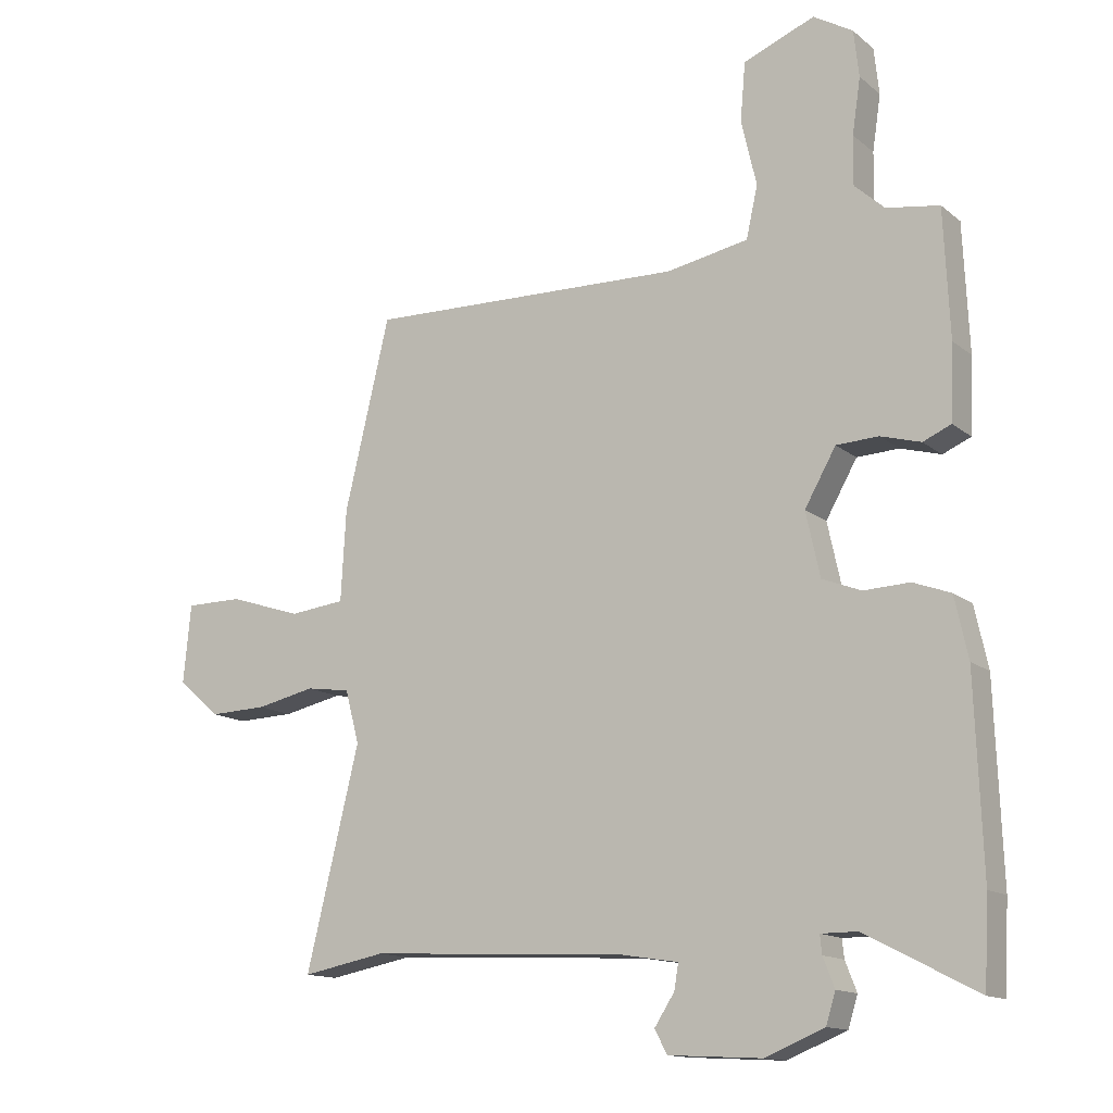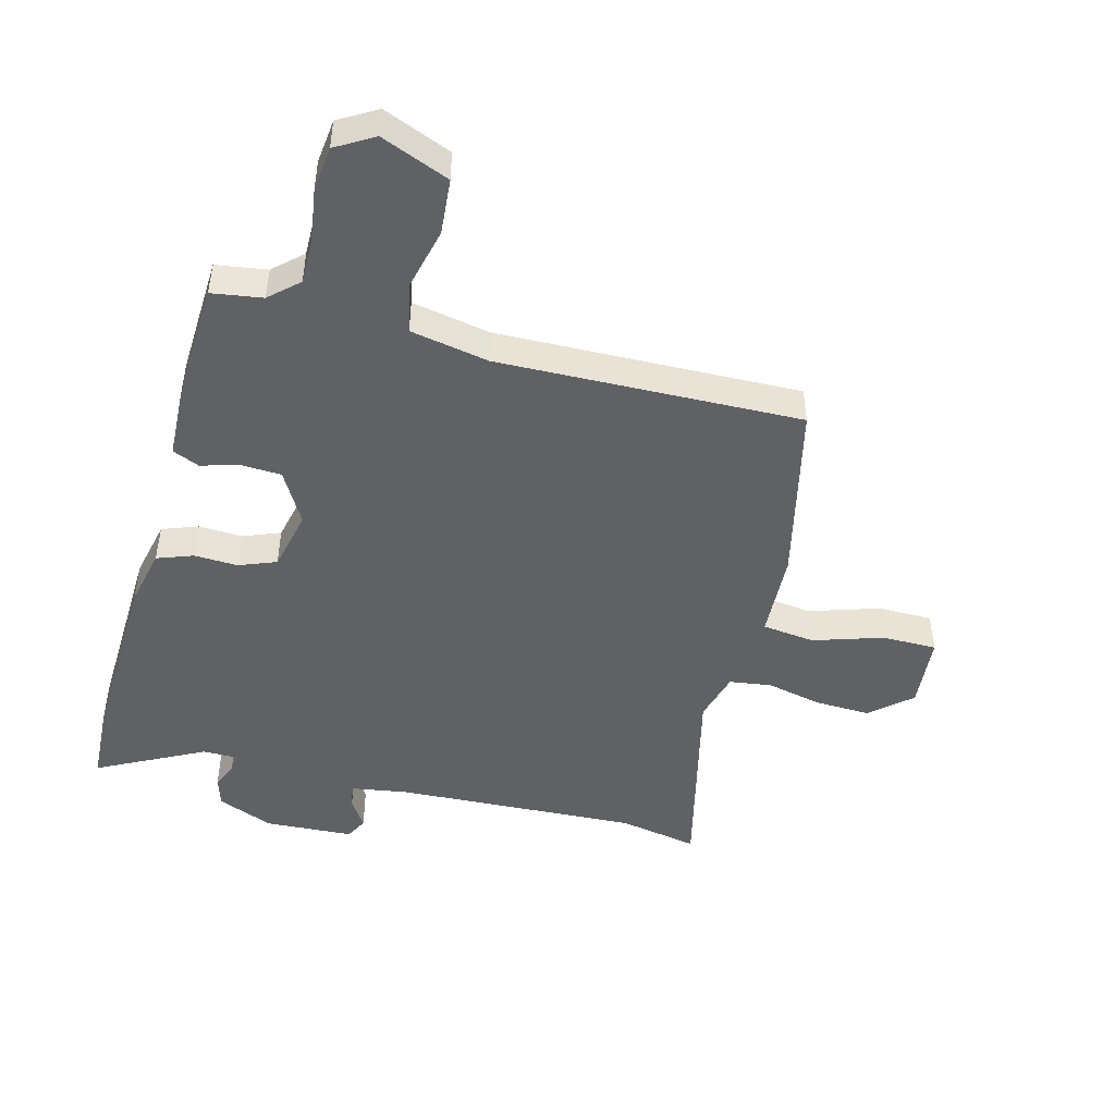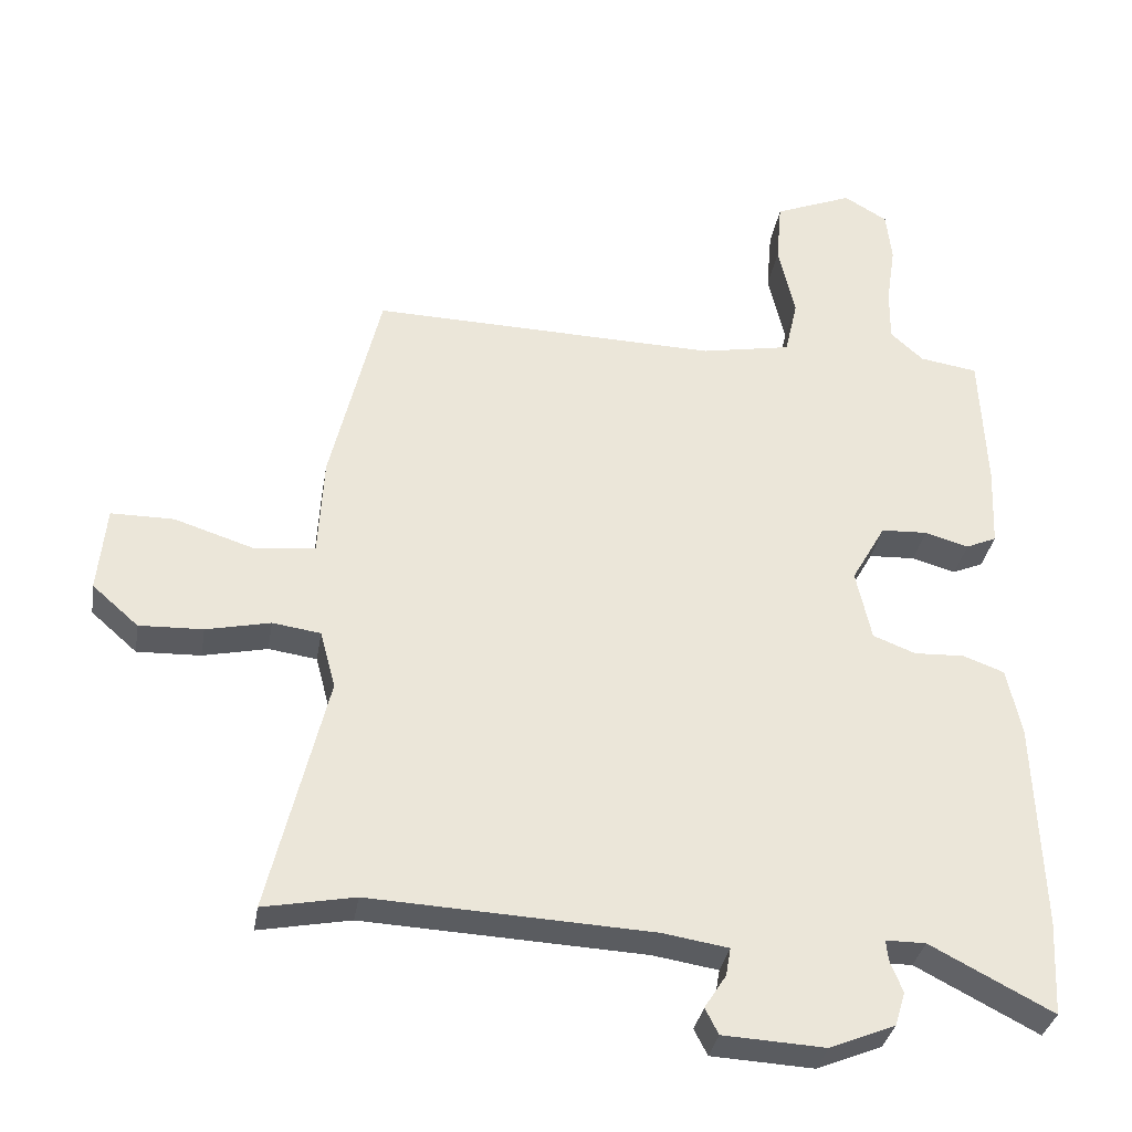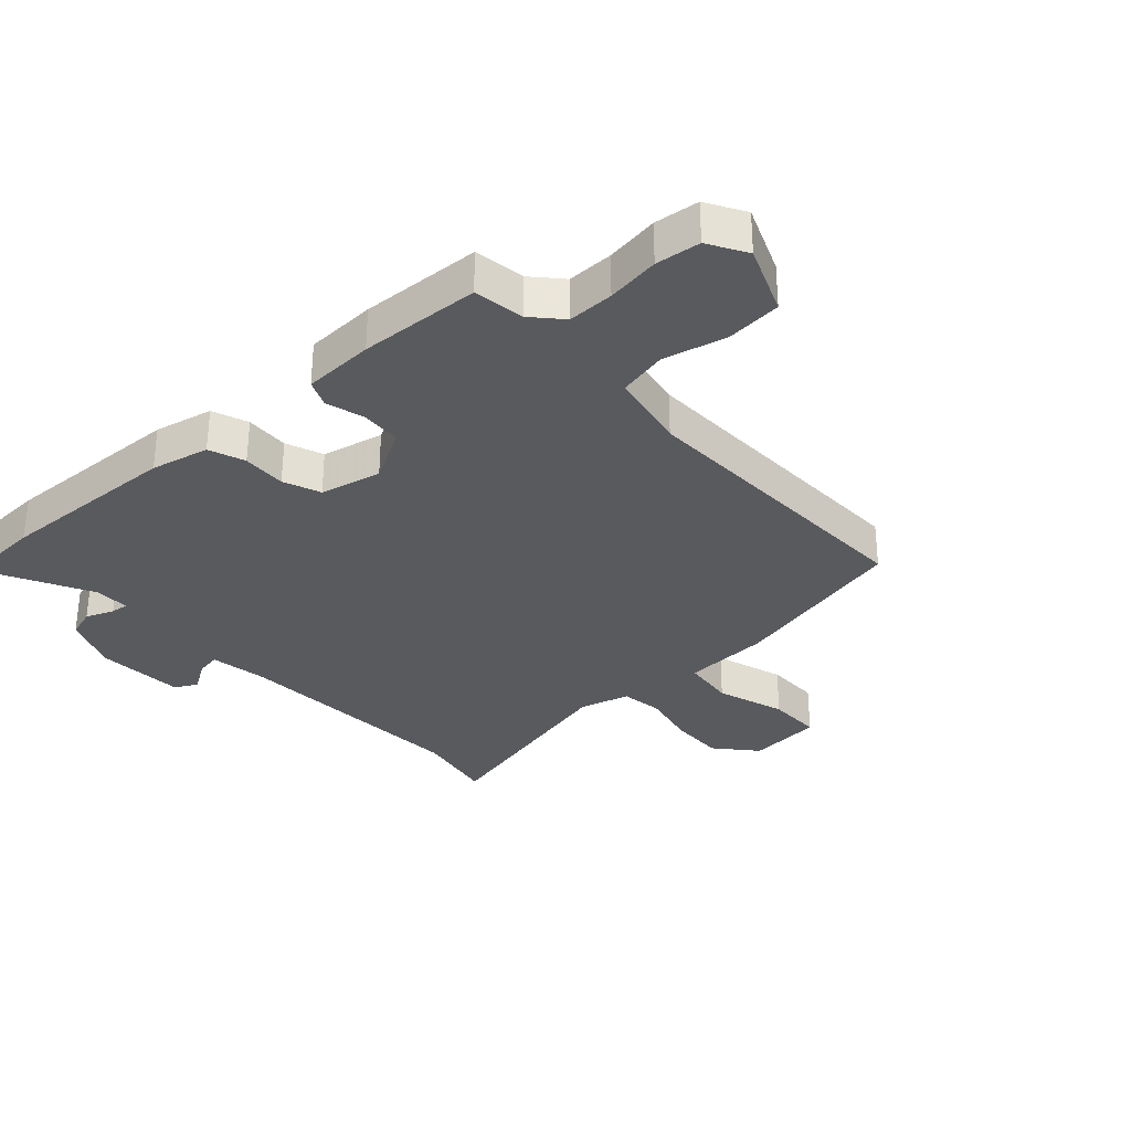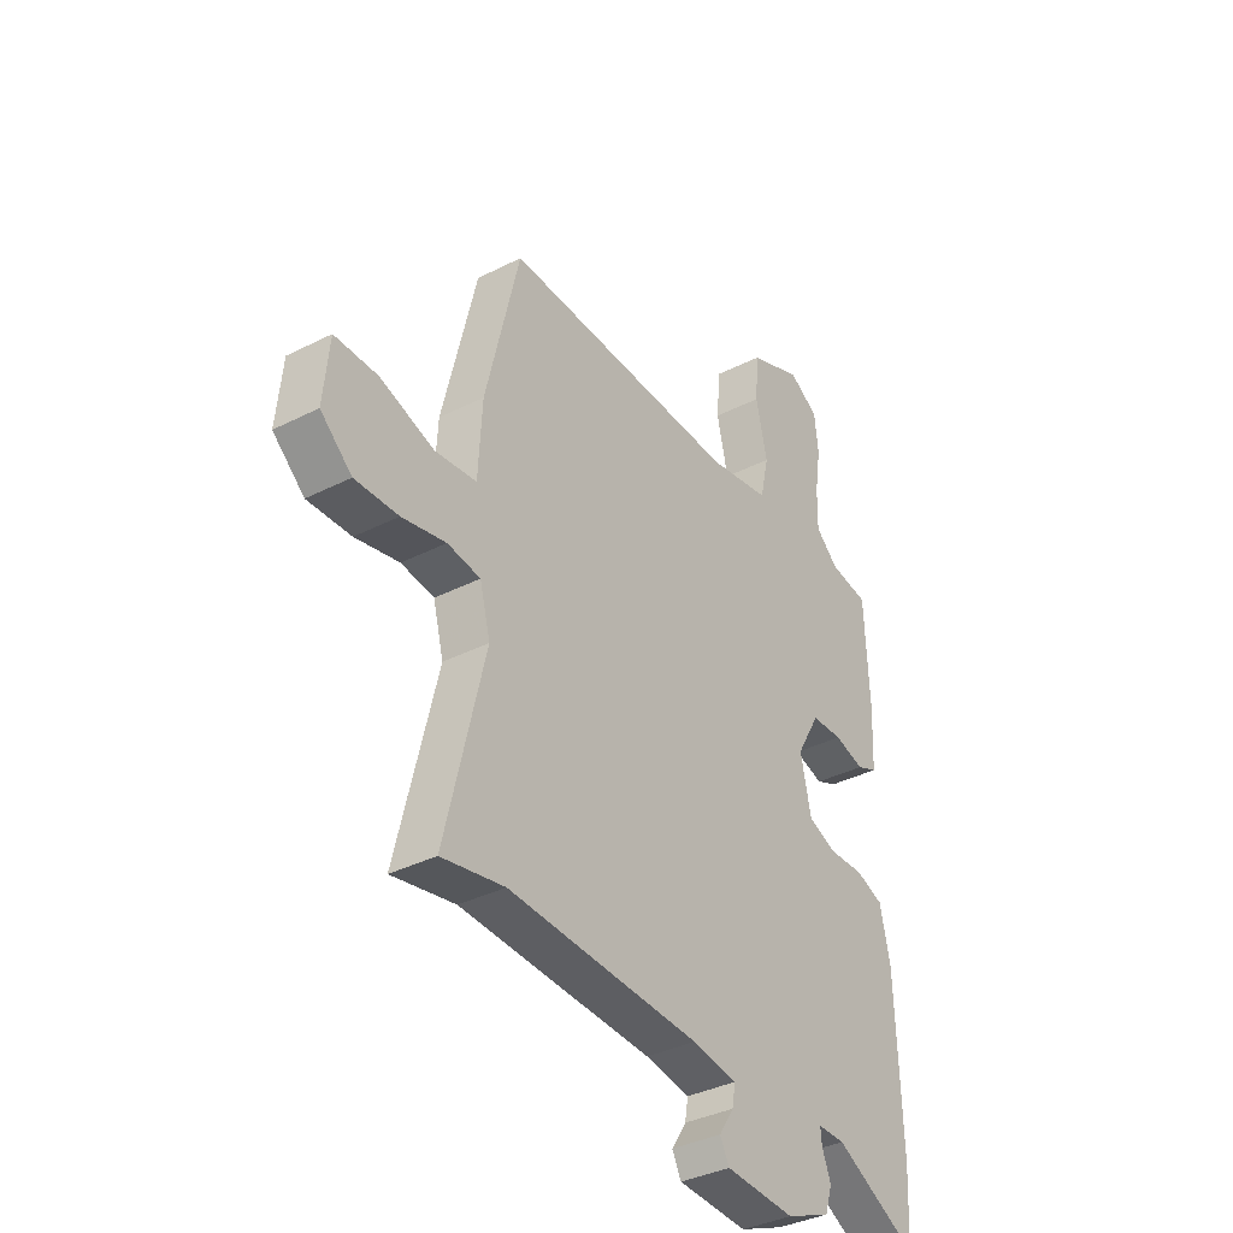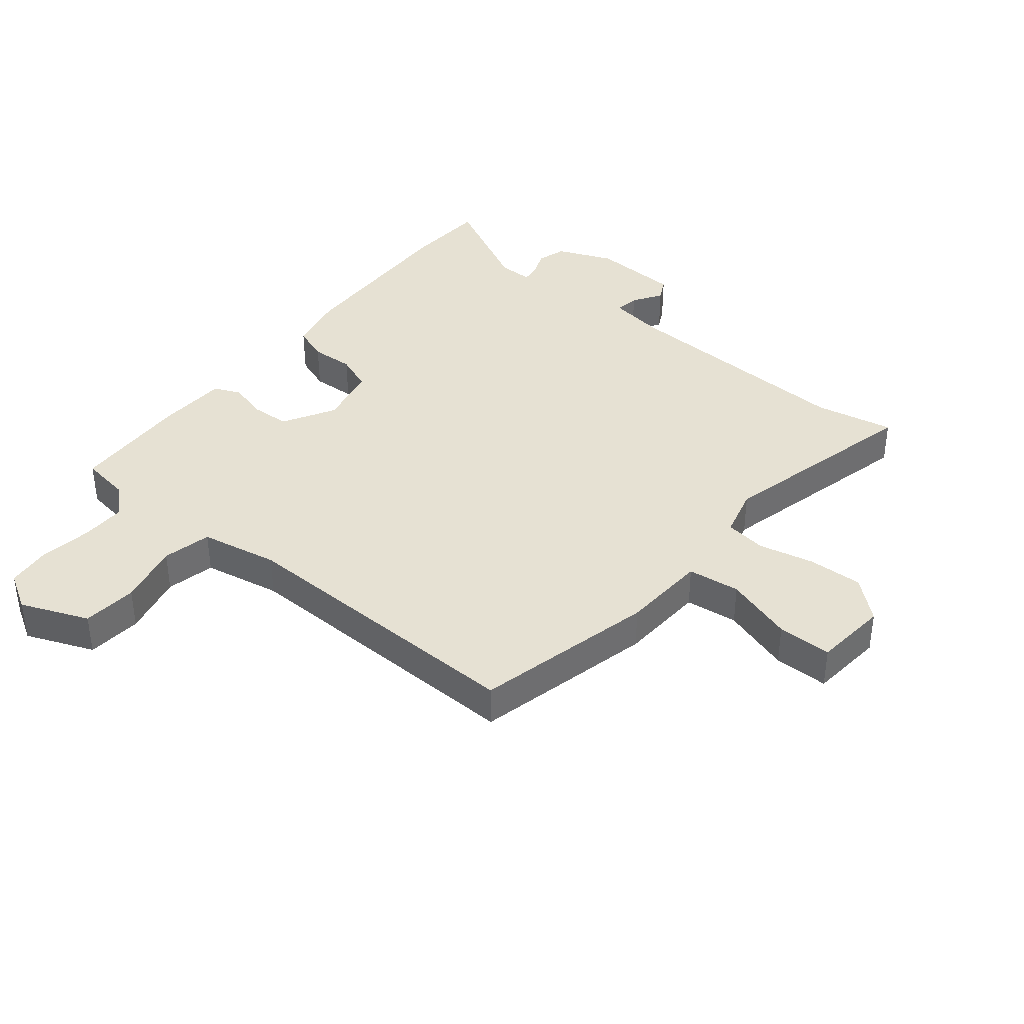
<metadata>
{"format":"obj","ext":"obj","renderer":"f3d","projection":"perspective","resolution":1024,"background":"white","views":[{"elev":-13.9,"azim":-149.1,"up":"+Z"},{"elev":-46.9,"azim":-15.0,"up":"+Y"},{"elev":-33.4,"azim":170.6,"up":"+Z"},{"elev":-31.8,"azim":-48.0,"up":"+Y"},{"elev":-36.4,"azim":123.6,"up":"+Z"},{"elev":38.7,"azim":38.9,"up":"+Y"}]}
</metadata>
<code>
v 0.453 0.07 0.492
v 0.524 0.07 0.194
v 0.532 0.07 0.051
v 0.619 0.07 0.041
v 0.733 0.07 0.078
v 0.823 0.07 0.078
v 0.835 0.07 -0.045
v 0.769 0.07 -0.103
v 0.678 0.07 -0.1
v 0.586 0.07 -0.08
v 0.517 0.07 -0.09
v 0.495 0.07 -0.173
v 0.578 0.07 -0.515
v 0.447 0.07 -0.49
v 0.045 0.07 -0.51
v -0.049 0.07 -0.525
v -0.042 0.07 -0.565
v -0.011 0.07 -0.613
v -0.03 0.07 -0.65
v -0.176 0.07 -0.658
v -0.269 0.07 -0.62
v -0.284 0.07 -0.572
v -0.266 0.07 -0.526
v -0.263 0.07 -0.497
v -0.32 0.07 -0.497
v -0.495 0.07 -0.588
v -0.502 0.07 -0.453
v -0.491 0.07 -0.152
v -0.47 0.07 -0.056
v -0.411 0.07 -0.034
v -0.339 0.07 -0.037
v -0.278 0.07 -0.013
v -0.256 0.07 0.088
v -0.305 0.07 0.174
v -0.371 0.07 0.177
v -0.434 0.07 0.159
v -0.478 0.07 0.178
v -0.483 0.07 0.295
v -0.474 0.07 0.494
v -0.391 0.07 0.507
v -0.344 0.07 0.55
v -0.345 0.07 0.626
v -0.358 0.07 0.713
v -0.35 0.07 0.786
v -0.288 0.07 0.823
v -0.176 0.07 0.778
v -0.168 0.07 0.687
v -0.192 0.07 0.583
v -0.174 0.07 0.502
v -0.045 0.07 0.478
v 0.453 0 0.492
v 0.524 0 0.194
v 0.532 0 0.051
v 0.619 0 0.041
v 0.733 0 0.078
v 0.823 0 0.078
v 0.835 0 -0.045
v 0.769 0 -0.103
v 0.678 0 -0.1
v 0.586 0 -0.08
v 0.517 0 -0.09
v 0.495 0 -0.173
v 0.578 0 -0.515
v 0.447 0 -0.49
v 0.045 0 -0.51
v -0.049 0 -0.525
v -0.042 0 -0.565
v -0.011 0 -0.613
v -0.03 0 -0.65
v -0.176 0 -0.658
v -0.269 0 -0.62
v -0.284 0 -0.572
v -0.266 0 -0.526
v -0.263 0 -0.497
v -0.32 0 -0.497
v -0.495 0 -0.588
v -0.502 0 -0.453
v -0.491 0 -0.152
v -0.47 0 -0.056
v -0.411 0 -0.034
v -0.339 0 -0.037
v -0.278 0 -0.013
v -0.256 0 0.088
v -0.305 0 0.174
v -0.371 0 0.177
v -0.434 0 0.159
v -0.478 0 0.178
v -0.483 0 0.295
v -0.474 0 0.494
v -0.391 0 0.507
v -0.344 0 0.55
v -0.345 0 0.626
v -0.358 0 0.713
v -0.35 0 0.786
v -0.288 0 0.823
v -0.176 0 0.778
v -0.168 0 0.687
v -0.192 0 0.583
v -0.174 0 0.502
v -0.045 0 0.478
f 46 47 48
f 45 46 48
f 44 45 48
f 43 44 48
f 42 43 48
f 41 42 48 49
f 40 41 49
f 40 49 50
f 39 40 50
f 38 39 50
f 37 38 50
f 36 37 50
f 35 36 50
f 29 30 31
f 28 29 31
f 27 28 31
f 26 27 31
f 25 26 31
f 24 25 31 32
f 21 22 23
f 20 21 23
f 19 20 23
f 18 19 23
f 17 18 23
f 16 17 23 24
f 24 32 33
f 16 24 33
f 15 16 33
f 12 13 14
f 8 9 10
f 7 8 10
f 6 7 10
f 5 6 10
f 4 5 10
f 3 4 10 11
f 2 3 11 12
f 50 1 2
f 35 50 2
f 34 35 2
f 14 15 33
f 14 33 34
f 12 14 34
f 2 12 34
f 98 97 96
f 98 96 95
f 98 95 94
f 98 94 93
f 98 93 92
f 99 98 92 91
f 99 91 90
f 100 99 90
f 100 90 89
f 100 89 88
f 100 88 87
f 100 87 86
f 100 86 85
f 81 80 79
f 81 79 78
f 81 78 77
f 81 77 76
f 81 76 75
f 82 81 75 74
f 73 72 71
f 73 71 70
f 73 70 69
f 73 69 68
f 73 68 67
f 74 73 67 66
f 83 82 74
f 83 74 66
f 83 66 65
f 64 63 62
f 60 59 58
f 60 58 57
f 60 57 56
f 60 56 55
f 60 55 54
f 61 60 54 53
f 62 61 53 52
f 52 51 100
f 52 100 85
f 52 85 84
f 83 65 64
f 84 83 64
f 84 64 62
f 84 62 52
f 1 51 52 2
f 2 52 53 3
f 3 53 54 4
f 4 54 55 5
f 5 55 56 6
f 6 56 57 7
f 7 57 58 8
f 8 58 59 9
f 9 59 60 10
f 10 60 61 11
f 11 61 62 12
f 12 62 63 13
f 13 63 64 14
f 14 64 65 15
f 15 65 66 16
f 16 66 67 17
f 17 67 68 18
f 18 68 69 19
f 19 69 70 20
f 20 70 71 21
f 21 71 72 22
f 22 72 73 23
f 23 73 74 24
f 24 74 75 25
f 25 75 76 26
f 26 76 77 27
f 27 77 78 28
f 28 78 79 29
f 29 79 80 30
f 30 80 81 31
f 31 81 82 32
f 32 82 83 33
f 33 83 84 34
f 34 84 85 35
f 35 85 86 36
f 36 86 87 37
f 37 87 88 38
f 38 88 89 39
f 39 89 90 40
f 40 90 91 41
f 41 91 92 42
f 42 92 93 43
f 43 93 94 44
f 44 94 95 45
f 45 95 96 46
f 46 96 97 47
f 47 97 98 48
f 48 98 99 49
f 49 99 100 50
f 50 100 51 1

</code>
